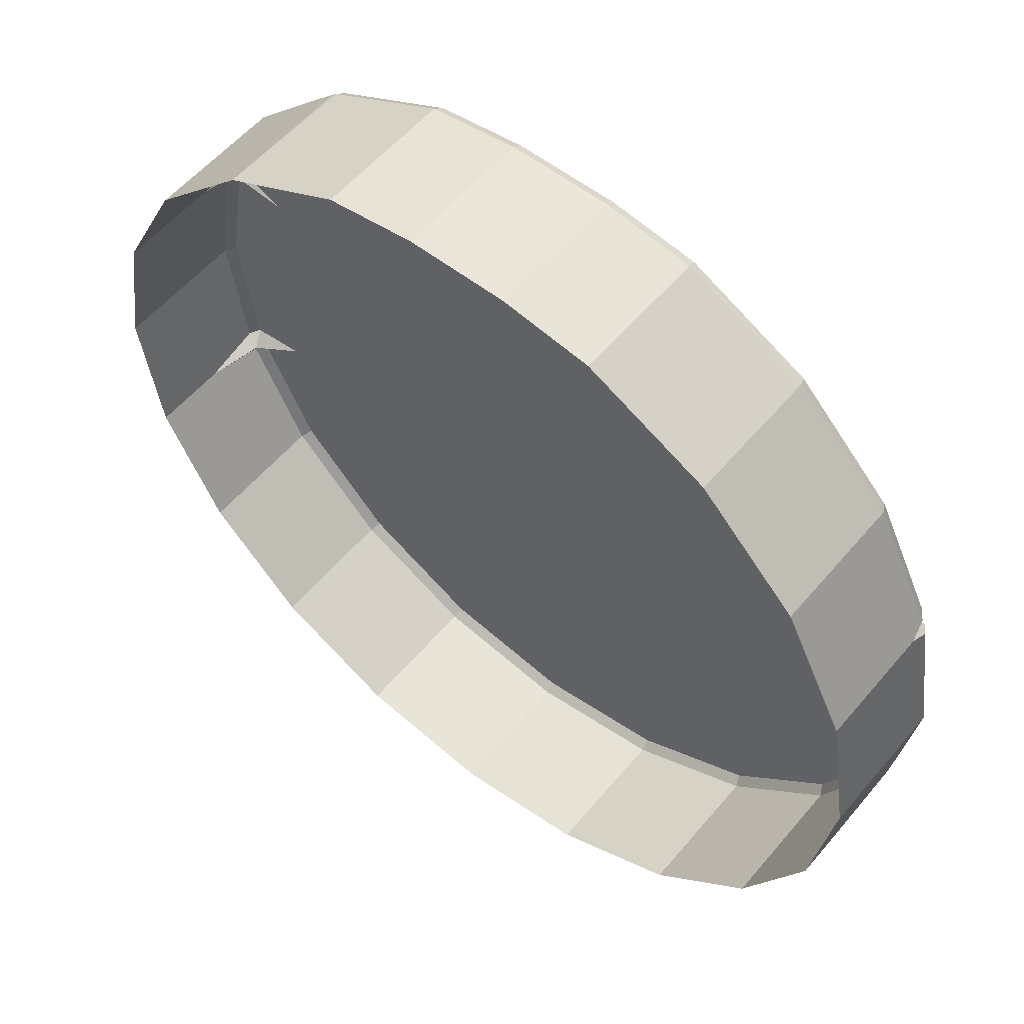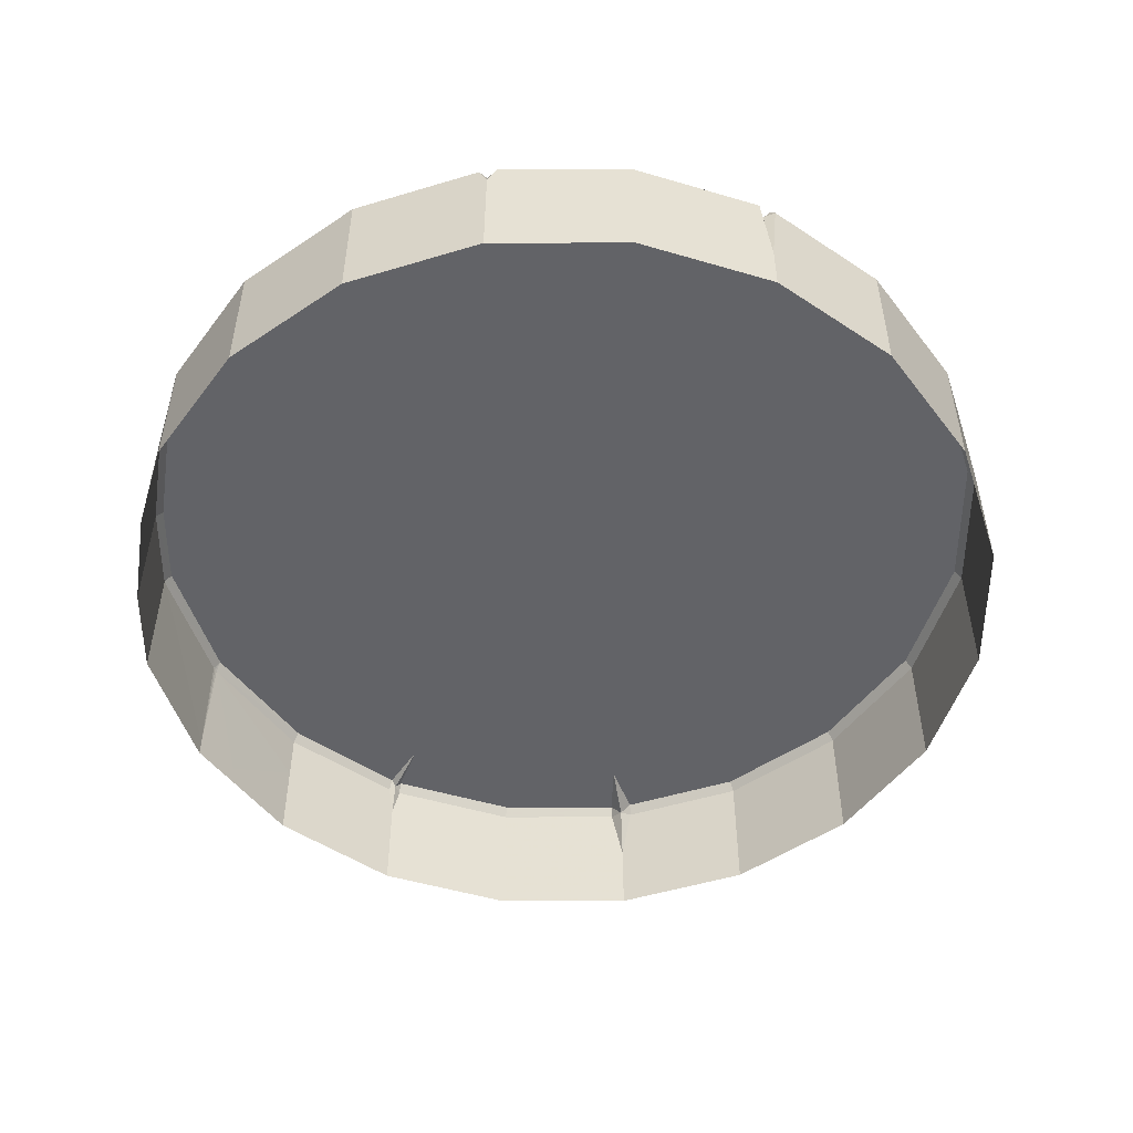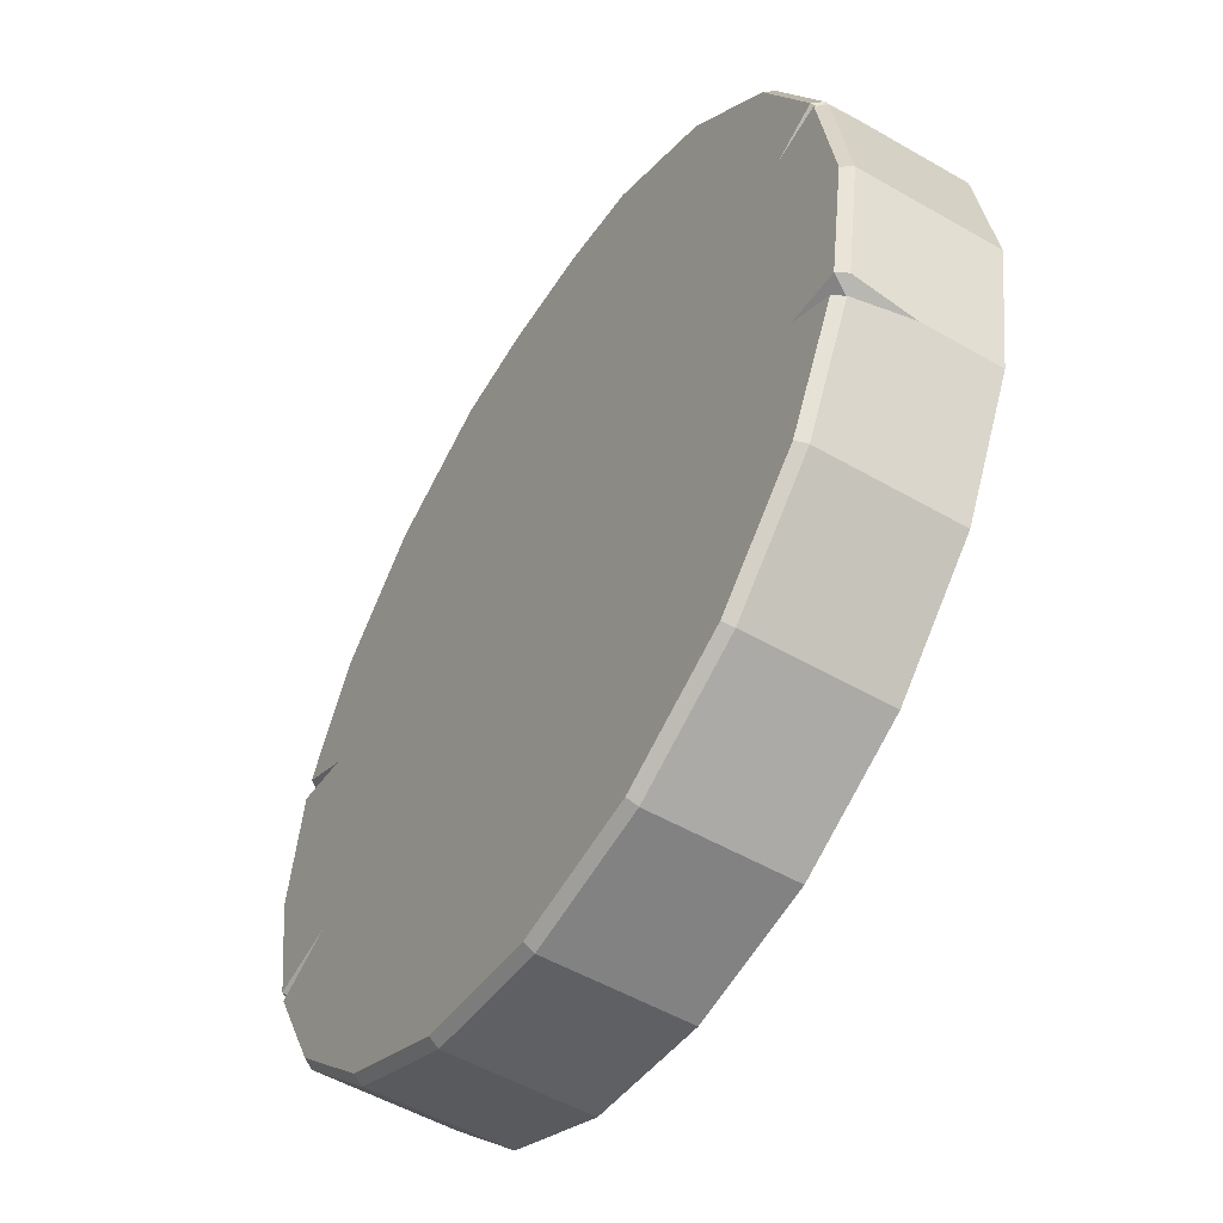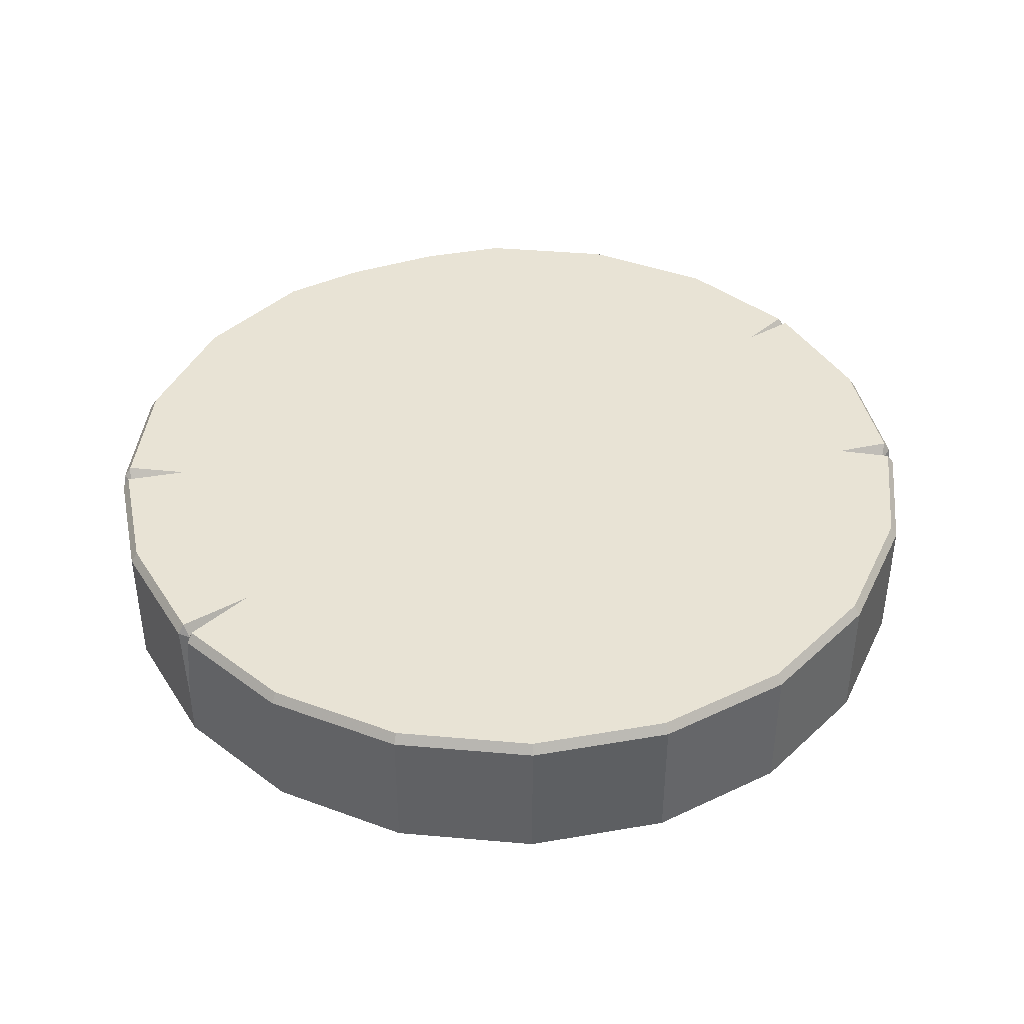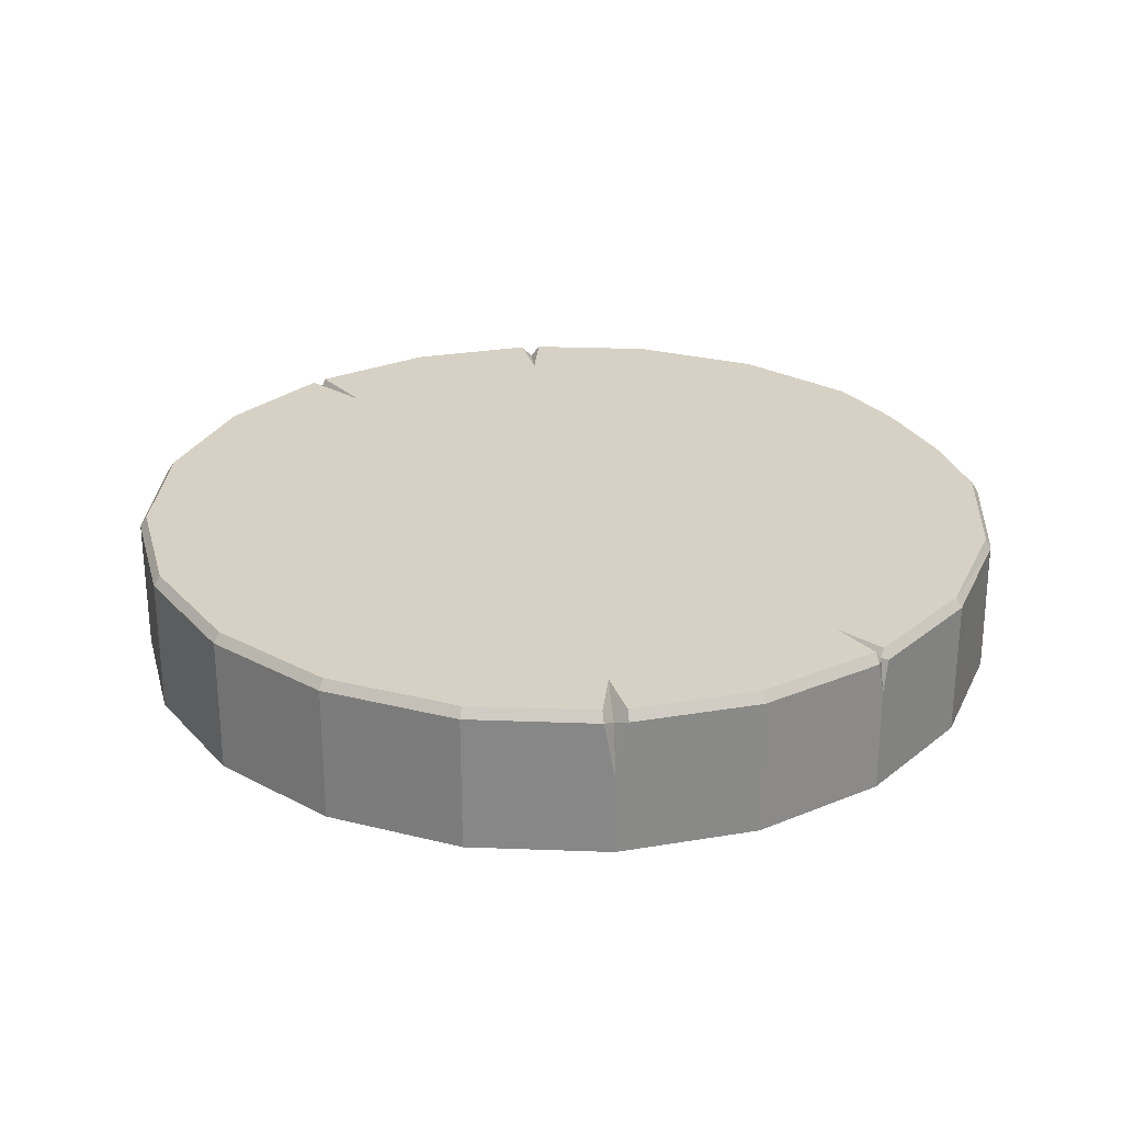
<metadata>
{"format":"obj","ext":"obj","renderer":"f3d","projection":"perspective","resolution":1024,"background":"white","views":[{"elev":56.0,"azim":39.4,"up":"+Z"},{"elev":-51.0,"azim":81.2,"up":"+Y"},{"elev":-52.8,"azim":-121.8,"up":"+Z"},{"elev":41.2,"azim":159.1,"up":"+Y"},{"elev":27.0,"azim":-113.7,"up":"+Y"}]}
</metadata>
<code>
g ShipStageMDL_02
v 4.801 -0.1578 -1.559
v 4.921 -0.1149 -1.495
v 4.845 -9.537e-07 -1.482
v 4.801 -0.1578 -1.559
v 4.788 -9.537e-07 -1.656
v 4.855 -0.1149 -1.692
v -4.763 -0.1783 -1.56
v -4.847 -0.1149 -1.708
v -4.769 -9.537e-07 -1.691
v -4.852 -9.537e-07 -1.44
v -4.927 -0.1149 -1.46
v -4.763 -0.1783 -1.56
v 4.905 -1.08 -1.594
v 4.801 -0.1578 -1.559
v 4.855 -0.1149 -1.692
v 4.921 -0.1149 -1.495
v 4.801 -0.1578 -1.559
v 4.905 -1.08 -1.594
v 4.801 -0.1578 -1.559
v 4.845 -9.537e-07 -1.482
v 4 -9.537e-07 -1.297
v 4.788 -9.537e-07 -1.656
v 4.801 -0.1578 -1.559
v 4 -9.537e-07 -1.297
v -2.489 0 3.429
v -2.964 -9.537e-07 4.122
v -2.986 -9.537e-07 4.111
v 3.032 -0.5201 4.173
v 3.032 -1.692 4.173
v 2.945 -1.692 4.217
v 3.032 -1.692 4.173
v 3.032 -0.5201 4.173
v 3.144 -1.692 4.06
v 3.814 -1.692 3.391
v 3.752 -1.692 3.452
v 3.789 -1.192 3.415
v 4.806 -0.1293 1.582
v 4.849 -9.537e-07 1.461
v 4.923 -0.1149 1.484
v 4.772 -9.537e-07 1.687
v 4.806 -0.1293 1.582
v 4.86 -0.1149 1.683
v 3.883 -1.692 3.322
v 3.814 -1.692 3.391
v 3.789 -1.192 3.415
v -4.173 -0.7152 3.032
v -4.173 -1.692 3.032
v -4.262 -1.692 2.857
v -4.173 -1.692 3.032
v -4.173 -0.7152 3.032
v -4.121 -1.692 3.083
v -3.051 -0.1149 4.143
v -3.027 -0.1149 4.163
v -3.032 -1.508 4.173
v -3.032 -1.508 4.173
v -3.027 -0.1149 4.163
v -2.997 -0.1149 4.182
v -3.395 -1.692 3.809
v -3.517 -1.692 3.687
v -3.459 -1.471 3.745
v -4.841 -9.537e-07 1.512
v -4.831 -0.0893 1.582
v -4.918 -0.1149 1.517
v -4.831 -0.0893 1.582
v -4.841 -9.537e-07 1.512
v -4.229 -9.537e-07 1.376
v -4.798 -9.537e-07 1.637
v -4.831 -0.0893 1.582
v -4.229 -9.537e-07 1.376
v -4.831 -0.0893 1.582
v -4.798 -9.537e-07 1.637
v -4.871 -0.1149 1.661
v -4.831 -0.0893 1.582
v -4.871 -0.1149 1.661
v -4.905 -0.4907 1.594
v -4.918 -0.1149 1.517
v -4.831 -0.0893 1.582
v -4.905 -0.4907 1.594
v -2.489 0 3.429
v -2.986 -9.537e-07 4.111
v -3.005 -9.537e-07 4.092
v -2.063 -0.1149 4.661
v -2.033 -0.1149 4.677
v -2.027 -0.4723 4.682
v -2.002 -9.537e-07 4.611
v -2.032 -9.537e-07 4.595
v -1.758 0 4.053
v -1.979 -9.537e-07 4.623
v -2.002 -9.537e-07 4.611
v -1.758 0 4.053
v -2.027 -0.4723 4.682
v -2.033 -0.1149 4.677
v -2.006 -0.1149 4.691
v -5.08 -9.537e-07 0.0008239
v -4.841 -9.537e-07 1.512
v -4.918 -0.1149 1.517
v -5.158 -0.1149 -2.787e-08
v -4.852 -9.537e-07 -1.44
v -4.927 -0.1149 -1.46
v -4.798 -9.537e-07 1.637
v -4.173 -0.1149 3.032
v -4.871 -0.1149 1.661
v -4.11 -9.537e-07 2.987
v -3.051 -0.1149 4.143
v -3.005 -9.537e-07 4.092
v -2.997 -0.1149 4.182
v -3.027 -0.1149 4.163
v -2.986 -9.537e-07 4.111
v -2.964 -9.537e-07 4.122
v 3.032 -0.1149 4.173
v 1.621 -0.1149 4.888
v 1.597 -9.537e-07 4.816
v 2.986 -9.537e-07 4.111
v 4.173 -0.1149 3.032
v 4.11 -9.537e-07 2.987
v 4.86 -0.1149 1.683
v 4.772 -9.537e-07 1.687
v 4.849 -9.537e-07 1.461
v 5.158 -0.1149 -2.787e-08
v 4.923 -0.1149 1.484
v 5.08 -9.537e-07 0.0008238
v 4.921 -0.1149 -1.495
v 4.845 -9.537e-07 -1.482
v -4.847 -0.1149 -1.708
v -4.763 -0.1783 -1.56
v -4.905 -0.8076 -1.594
v -4.927 -0.1149 -1.46
v -4.173 -0.7152 3.032
v -4.262 -1.692 2.857
v -4.905 -1.692 1.594
v -4.905 -0.4907 1.594
v -5.158 -1.692 -2.787e-08
v -4.918 -0.1149 1.517
v -5.158 -0.1149 -2.787e-08
v -4.871 -0.1149 1.661
v -4.173 -0.1149 3.032
v -3.051 -0.1149 4.143
v -3.459 -1.471 3.745
v -3.032 -1.508 4.173
v -3.517 -1.692 3.687
v -4.121 -1.692 3.083
v -3.395 -1.692 3.809
v -3.032 -1.692 4.173
v -1.621 -1.692 4.888
v -2.027 -0.4723 4.682
v -1.621 -0.1149 4.888
v -2.006 -0.1149 4.691
v -2.063 -0.1149 4.661
v -2.997 -0.1149 4.182
v 4.905 -0.3322 1.594
v 4.923 -0.1149 1.484
v 5.158 -0.1149 -2.787e-08
v 5.158 -1.692 -2.787e-08
v 4.905 -1.692 1.594
v 4.173 -1.692 3.032
v 4.86 -0.1149 1.683
v 4.173 -0.1149 3.032
v 3.883 -1.692 3.322
v 3.789 -1.192 3.415
v 3.032 -0.5201 4.173
v 3.032 -0.1149 4.173
v 3.752 -1.692 3.452
v 3.144 -1.692 4.06
v 1.621 -0.1149 4.888
v 2.945 -1.692 4.217
v 1.621 -1.692 4.888
v -4.763 -0.1783 -1.56
v -4.769 -9.537e-07 -1.691
v -4.219 0 -1.369
v -4.852 -9.537e-07 -1.44
v 4.806 -0.1293 1.582
v 4.772 -9.537e-07 1.687
v 4.136 0 1.346
v 4.849 -9.537e-07 1.461
v 4.905 -0.3322 1.594
v 4.806 -0.1293 1.582
v 4.923 -0.1149 1.484
v 4.86 -0.1149 1.683
v 5.08 -9.537e-07 0.0008238
v 4.849 -9.537e-07 1.461
v 4.136 0 1.346
v 3.657 -9.537e-07 0.003869
v 4.845 -9.537e-07 -1.482
v 4 -9.537e-07 -1.297
v 3.487 -9.537e-07 1.137
v 2.973 -9.537e-07 2.164
v 4.772 -9.537e-07 1.687
v 4.11 -9.537e-07 2.987
v 3.141e-07 0 0
v 2.164 -9.537e-07 2.982
v 2.986 -9.537e-07 4.111
v 3.469 -9.537e-07 -1.123
v 1.157 0 3.489
v 2.944 -9.537e-07 -2.135
v 1.597 -9.537e-07 4.816
v 0.4223 -9.537e-07 3.588
v 0.5844 0 4.965
v -0.5844 -9.537e-07 4.965
v -0.4223 -9.537e-07 3.588
v -1.597 -9.537e-07 4.816
v -1.157 0 3.489
v -1.979 -9.537e-07 4.623
v -1.758 0 4.053
v 4.11 -9.537e-07 -2.985
v 4.788 -9.537e-07 -1.656
v 2.986 -9.537e-07 -4.109
v 2.135 -9.537e-07 -2.935
v 1.57 -9.537e-07 -4.831
v 1.121 -9.537e-07 -3.447
v 3.117e-07 -9.537e-07 -5.079
v -2.164 -9.537e-07 2.982
v -2.973 -9.537e-07 2.164
v -3.487 -9.537e-07 1.137
v 3.354e-07 -9.537e-07 -3.623
v -1.57 -9.537e-07 -4.831
v -1.121 -9.537e-07 -3.447
v -2.986 -9.537e-07 -4.109
v -2.135 -9.537e-07 -2.935
v -4.11 -9.537e-07 -2.985
v -2.944 -9.537e-07 -2.135
v -4.769 -9.537e-07 -1.691
v -4.219 0 -1.369
v -3.469 -9.537e-07 -1.123
v -3.657 -9.537e-07 0.003869
v -5.08 -9.537e-07 0.0008239
v -4.852 -9.537e-07 -1.44
v -4.841 -9.537e-07 1.512
v -4.229 -9.537e-07 1.376
v -2.973 -9.537e-07 2.164
v -4.11 -9.537e-07 2.987
v -4.798 -9.537e-07 1.637
v -2.489 0 3.429
v -3.005 -9.537e-07 4.092
v -2.164 -9.537e-07 2.982
v -2.964 -9.537e-07 4.122
v -2.032 -9.537e-07 4.595
v -4.11 -9.537e-07 -2.985
v -4.769 -9.537e-07 -1.691
v -4.847 -0.1149 -1.708
v -4.173 -0.1149 -3.032
v -2.986 -9.537e-07 -4.109
v -3.032 -0.1149 -4.173
v -1.57 -9.537e-07 -4.831
v -1.594 -0.1149 -4.905
v 3.117e-07 -9.537e-07 -5.079
v 3.073e-07 -0.1149 -5.158
v 1.57 -9.537e-07 -4.831
v 1.594 -0.1149 -4.905
v 2.986 -9.537e-07 -4.109
v 3.032 -0.1149 -4.173
v 4.11 -9.537e-07 -2.985
v 4.173 -0.1149 -3.032
v 4.788 -9.537e-07 -1.656
v 4.855 -0.1149 -1.692
v -4.905 -0.8076 -1.594
v -4.927 -0.1149 -1.46
v -5.158 -0.1149 -2.787e-08
v -5.158 -1.692 -2.787e-08
v -4.905 -1.692 -1.594
v -4.173 -1.692 -3.032
v -4.847 -0.1149 -1.708
v -4.173 -0.1149 -3.032
v -3.032 -1.692 -4.173
v -3.032 -0.1149 -4.173
v -1.594 -1.692 -4.905
v -1.594 -0.1149 -4.905
v 3.073e-07 -1.692 -5.158
v 3.073e-07 -0.1149 -5.158
v 1.594 -1.692 -4.905
v 1.594 -0.1149 -4.905
v 3.032 -1.692 -4.173
v 3.032 -0.1149 -4.173
v 4.173 -1.692 -3.032
v 4.173 -0.1149 -3.032
v 4.905 -1.08 -1.594
v 4.855 -0.1149 -1.692
v 4.905 -1.692 -1.594
v 5.158 -1.692 -2.787e-08
v 4.921 -0.1149 -1.495
v 5.158 -0.1149 -2.787e-08
v 0.5844 0 4.965
v -0.5761 -0.1149 5.044
v -0.5844 -9.537e-07 4.965
v 0.5761 -0.1149 5.044
v 1.621 -0.1149 4.888
v 1.597 -9.537e-07 4.816
v 0.5761 -0.1149 5.044
v -0.5761 -1.692 5.044
v -0.5761 -0.1149 5.044
v 0.5761 -1.692 5.044
v 1.621 -1.692 4.888
v 1.621 -0.1149 4.888
v -1.597 -9.537e-07 4.816
v -0.5844 -9.537e-07 4.965
v -0.5761 -0.1149 5.044
v -1.621 -0.1149 4.888
v -1.621 -0.1149 4.888
v -0.5761 -0.1149 5.044
v -0.5761 -1.692 5.044
v -1.621 -1.692 4.888
v -1.979 -9.537e-07 4.623
v -1.597 -9.537e-07 4.816
v -1.621 -0.1149 4.888
v -2.006 -0.1149 4.691
v -2.986 -9.537e-07 4.111
v -3.027 -0.1149 4.163
v -3.051 -0.1149 4.143
v -3.005 -9.537e-07 4.092
v -2.964 -9.537e-07 4.122
v -2.032 -9.537e-07 4.595
v -2.063 -0.1149 4.661
v -2.997 -0.1149 4.182
v -2.032 -9.537e-07 4.595
v -2.002 -9.537e-07 4.611
v -2.033 -0.1149 4.677
v -2.063 -0.1149 4.661
v -2.002 -9.537e-07 4.611
v -1.979 -9.537e-07 4.623
v -2.006 -0.1149 4.691
v -2.033 -0.1149 4.677
g ShipStageMDL_02_0
f 3 2 1
f 6 5 4
f 9 8 7
f 12 11 10
f 15 14 13
f 18 17 16
f 21 20 19
f 24 23 22
f 27 26 25
f 30 29 28
f 33 32 31
f 36 35 34
f 39 38 37
f 42 41 40
f 45 44 43
f 48 47 46
f 51 50 49
f 54 53 52
f 57 56 55
f 60 59 58
f 63 62 61
f 66 65 64
f 69 68 67
f 72 71 70
f 75 74 73
f 78 77 76
f 81 80 79
f 84 83 82
f 87 86 85
f 90 89 88
f 93 92 91
f 96 95 94
f 97 96 94
f 97 94 98
f 99 97 98
f 102 101 100
f 101 103 100
f 101 104 103
f 104 105 103
f 108 107 106
f 109 108 106
f 112 111 110
f 113 112 110
f 110 114 113
f 114 115 113
f 114 116 115
f 116 117 115
f 120 119 118
f 119 121 118
f 121 119 122
f 123 121 122
f 126 125 124
f 127 125 126
f 130 129 128
f 131 130 128
f 130 131 132
f 131 133 132
f 133 134 132
f 131 128 135
f 128 136 135
f 137 136 128
f 138 137 128
f 138 139 137
f 140 138 128
f 141 140 128
f 138 142 139
f 142 143 139
f 144 139 143
f 144 145 139
f 144 146 145
f 146 147 145
f 145 148 139
f 148 149 139
f 152 151 150
f 153 152 150
f 153 150 154
f 154 150 155
f 150 156 155
f 156 157 155
f 158 155 157
f 159 158 157
f 159 157 160
f 157 161 160
f 162 159 160
f 163 162 160
f 160 161 164
f 165 160 164
f 166 165 164
f 169 168 167
f 169 167 170
f 173 172 171
f 173 171 174
f 177 176 175
f 175 176 178
f 181 180 179
f 182 181 179
f 182 179 183
f 184 182 183
f 182 185 181
f 181 185 186
f 181 186 187
f 186 188 187
f 182 189 185
f 185 189 186
f 186 190 188
f 186 189 190
f 190 191 188
f 192 189 182
f 184 192 182
f 190 189 193
f 190 193 191
f 194 189 192
f 194 192 184
f 193 195 191
f 193 196 195
f 193 189 196
f 196 197 195
f 198 197 196
f 199 198 196
f 199 196 189
f 200 198 199
f 201 200 199
f 201 199 189
f 202 200 201
f 203 202 201
f 194 184 204
f 184 205 204
f 194 204 206
f 207 194 206
f 207 189 194
f 207 206 208
f 209 207 208
f 209 189 207
f 209 208 210
f 201 189 211
f 212 211 189
f 212 189 213
f 214 209 210
f 214 189 209
f 214 210 215
f 216 214 215
f 216 189 214
f 216 215 217
f 218 216 217
f 218 189 216
f 218 217 219
f 220 218 219
f 220 189 218
f 220 219 221
f 222 220 221
f 223 189 220
f 222 223 220
f 224 189 223
f 213 189 224
f 224 223 222
f 224 222 225
f 222 226 225
f 224 225 227
f 228 224 227
f 228 213 224
f 229 213 228
f 229 228 230
f 228 231 230
f 229 230 232
f 230 233 232
f 229 232 234
f 234 232 201
f 232 203 201
f 232 235 203
f 235 236 203
f 239 238 237
f 240 239 237
f 240 237 241
f 242 240 241
f 242 241 243
f 244 242 243
f 244 243 245
f 246 244 245
f 246 245 247
f 248 246 247
f 248 247 249
f 250 248 249
f 250 249 251
f 252 250 251
f 252 251 253
f 254 252 253
f 257 256 255
f 258 257 255
f 258 255 259
f 259 255 260
f 255 261 260
f 261 262 260
f 260 262 263
f 262 264 263
f 263 264 265
f 264 266 265
f 265 266 267
f 266 268 267
f 267 268 269
f 268 270 269
f 269 270 271
f 270 272 271
f 271 272 273
f 272 274 273
f 273 274 275
f 274 276 275
f 273 275 277
f 277 275 278
f 275 279 278
f 279 280 278
f 283 282 281
f 282 284 281
f 281 284 285
f 286 281 285
f 289 288 287
f 288 290 287
f 290 291 287
f 291 292 287
f 295 294 293
f 296 295 293
f 299 298 297
f 300 299 297
f 303 302 301
f 304 303 301
f 307 306 305
f 308 307 305
f 311 310 309
f 312 311 309
f 315 314 313
f 316 315 313
f 319 318 317
f 320 319 317

</code>
